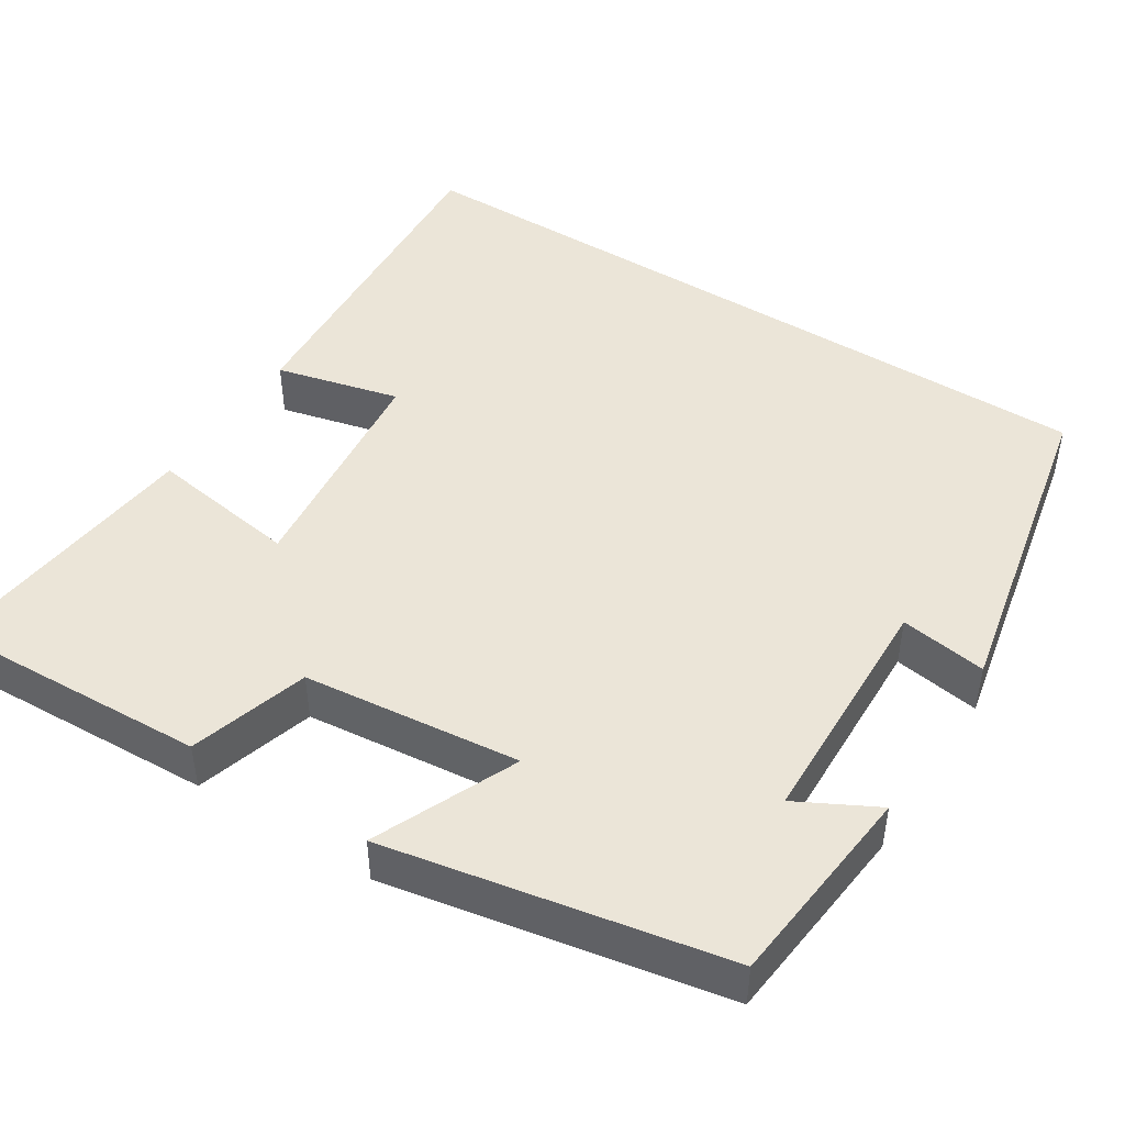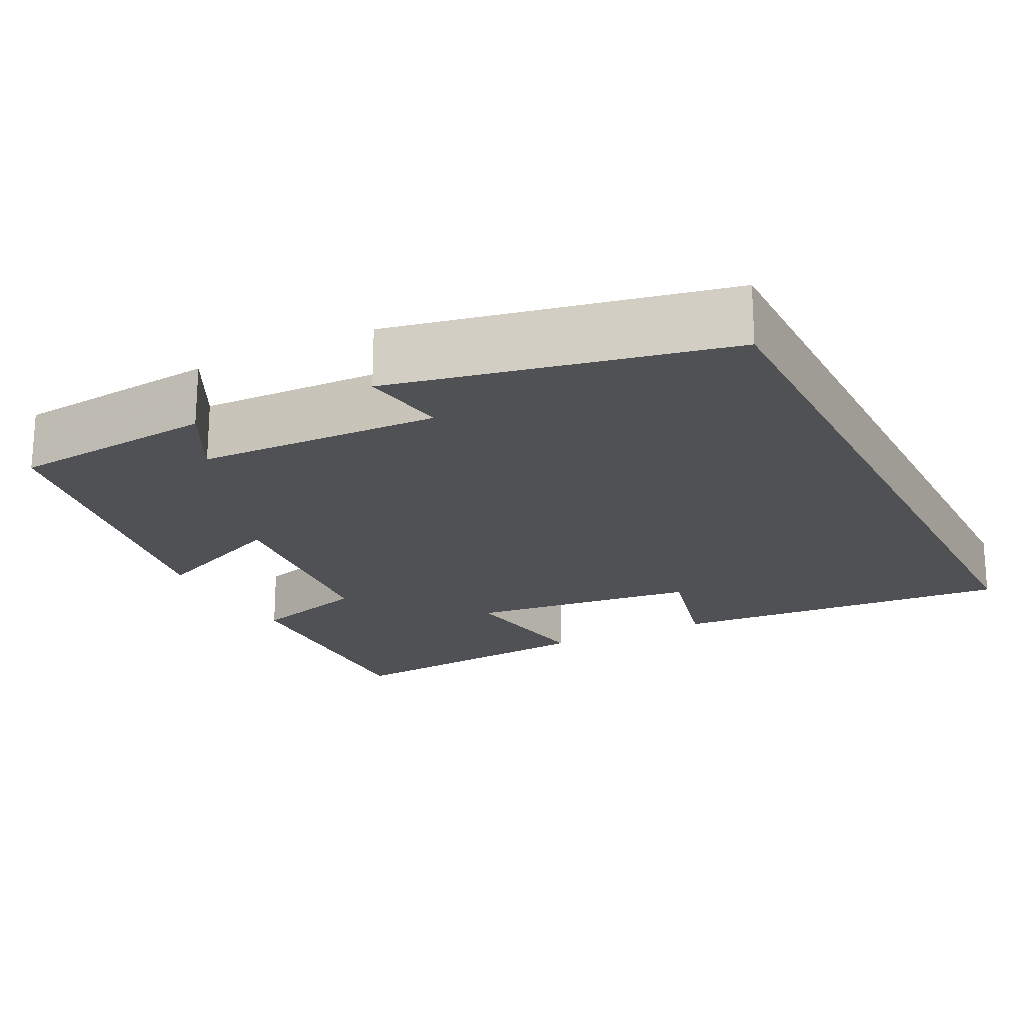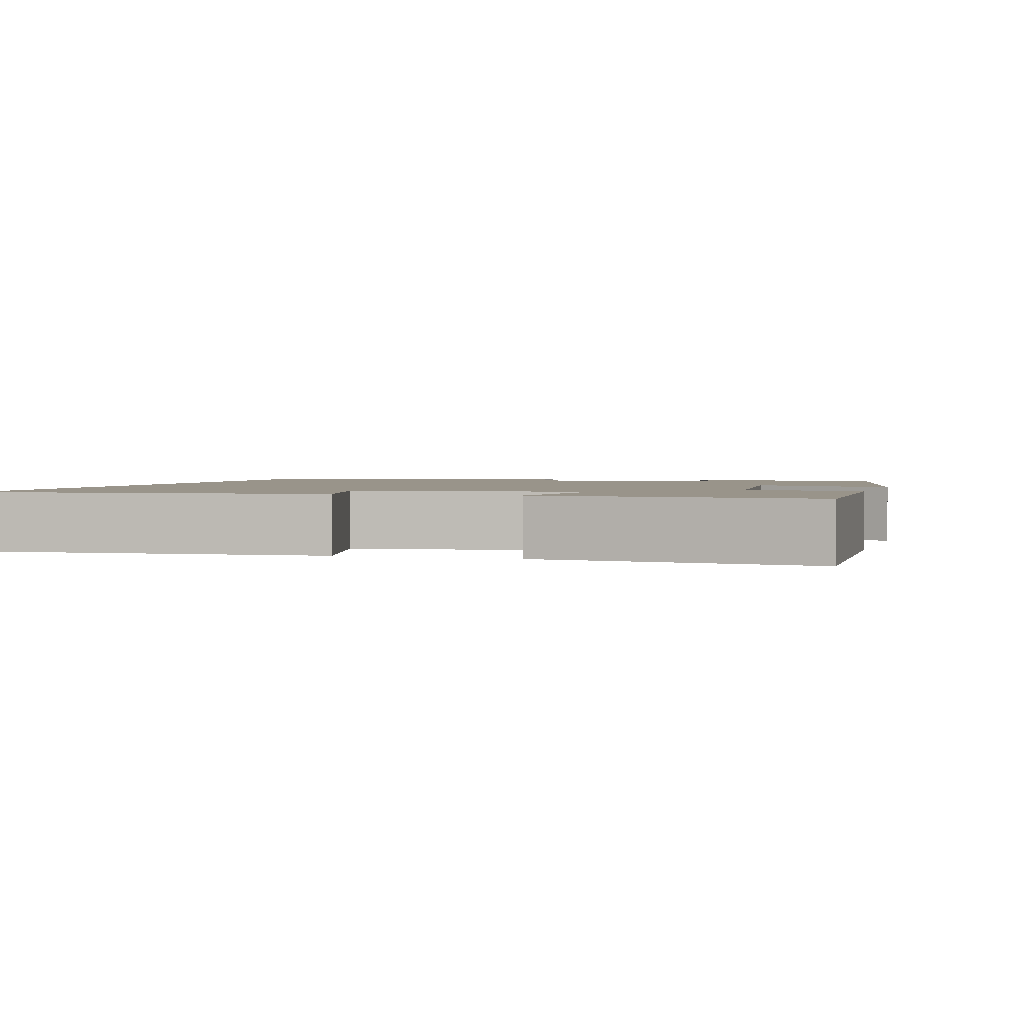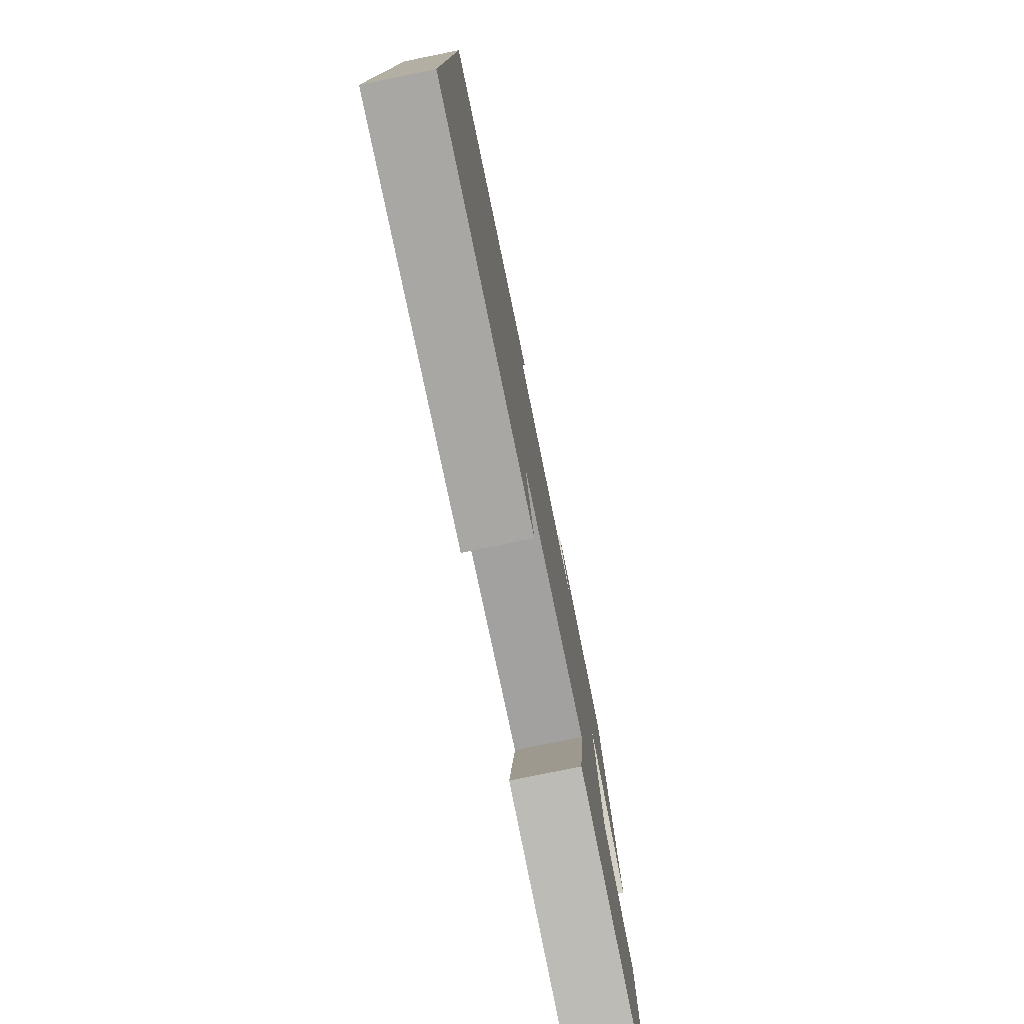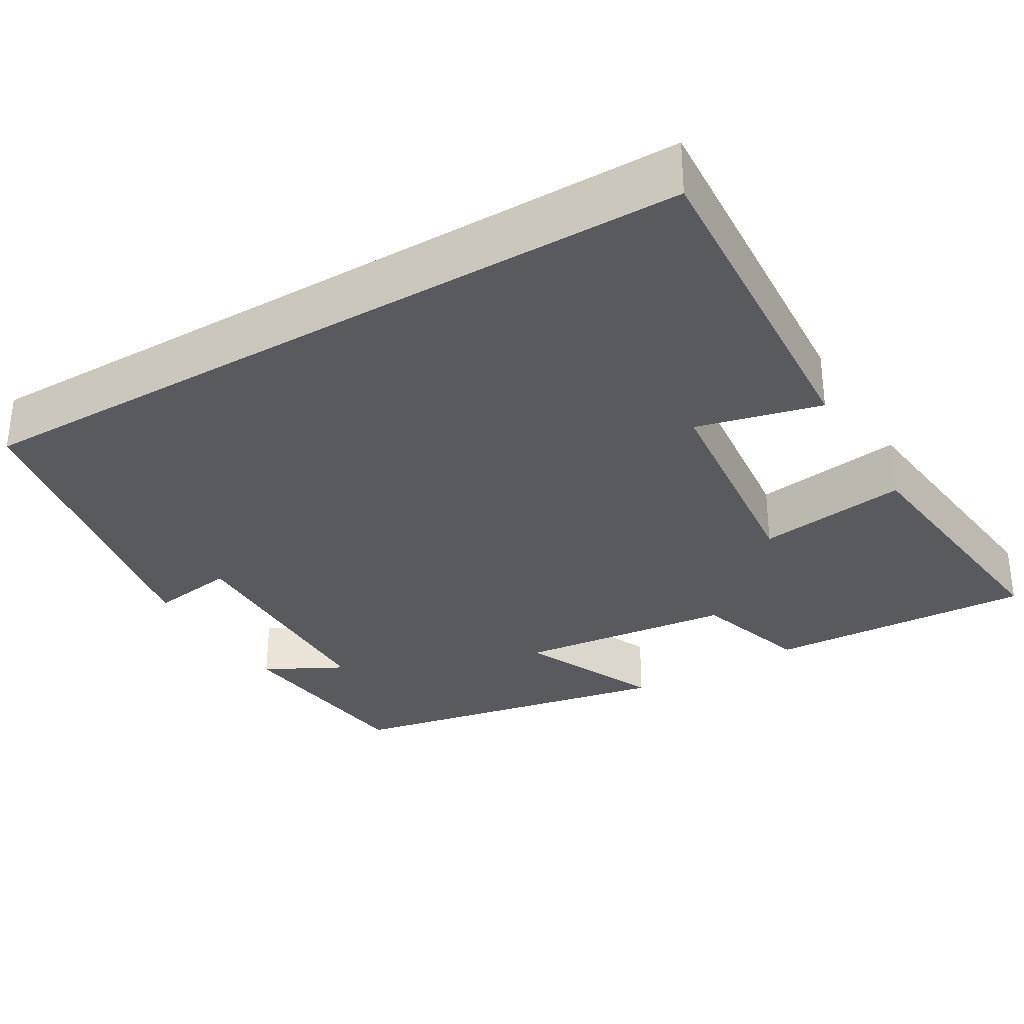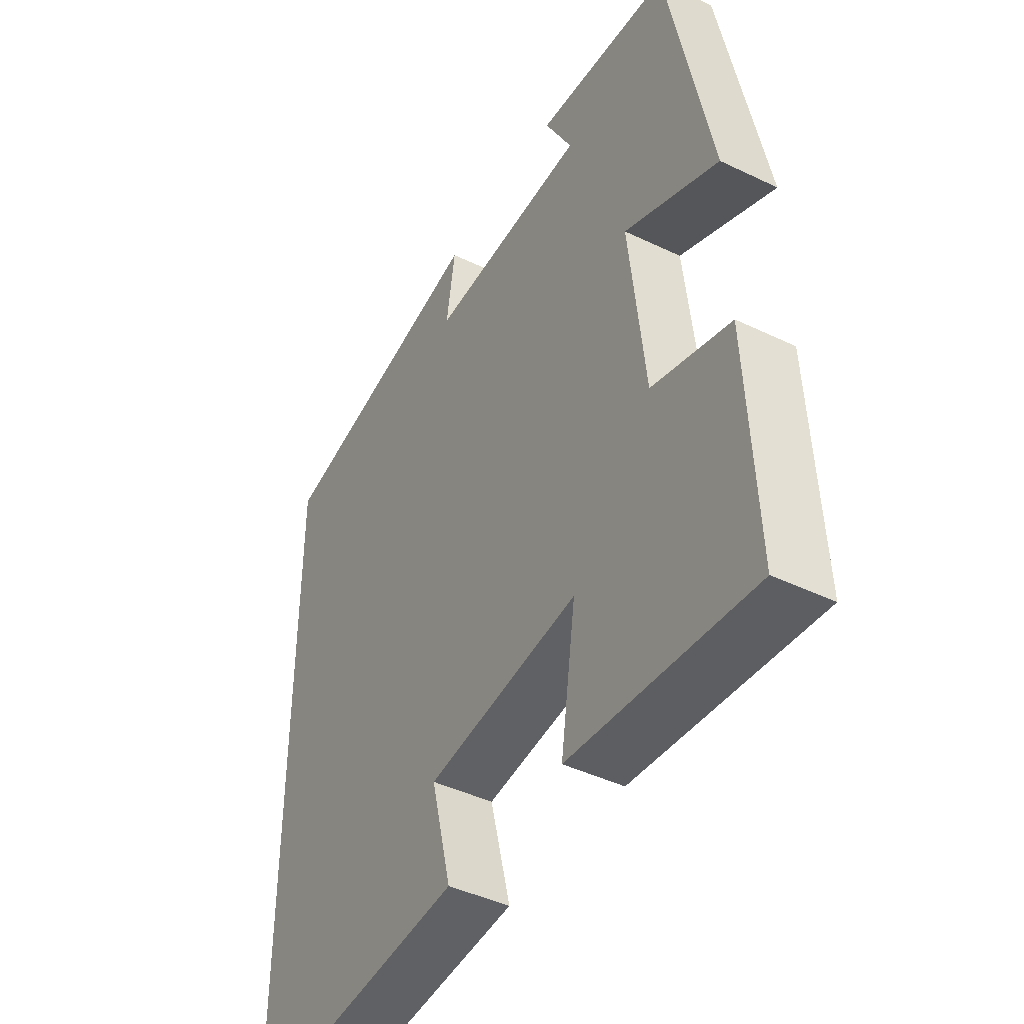
<metadata>
{"format":"obj","ext":"obj","renderer":"f3d","projection":"perspective","resolution":1024,"background":"white","views":[{"elev":46.0,"azim":-57.4,"up":"+Y"},{"elev":-20.1,"azim":26.9,"up":"+Y"},{"elev":1.9,"azim":-163.2,"up":"+Y"},{"elev":-78.5,"azim":101.5,"up":"+Z"},{"elev":-31.4,"azim":120.9,"up":"+Y"},{"elev":-44.0,"azim":-119.4,"up":"+Z"}]}
</metadata>
<code>
v -0.515 0.07 -0.536
v -0.5 0.07 -0.195
v -0.349 0.07 -0.15
v -0.319 0.07 0.126
v -0.5 0.07 0.047
v -0.418 0.07 0.474
v -0.157 0.07 0.5
v -0.21 0.07 0.4
v 0.098 0.07 0.39
v 0.081 0.07 0.5
v 0.5 0.07 0.413
v 0.5 0.07 -0.532
v 0.06 0.07 -0.5
v 0.099 0.07 -0.342
v -0.195 0.07 -0.308
v -0.166 0.07 -0.5
v -0.515 0 -0.536
v -0.5 0 -0.195
v -0.349 0 -0.15
v -0.319 0 0.126
v -0.5 0 0.047
v -0.418 0 0.474
v -0.157 0 0.5
v -0.21 0 0.4
v 0.098 0 0.39
v 0.081 0 0.5
v 0.5 0 0.413
v 0.5 0 -0.532
v 0.06 0 -0.5
v 0.099 0 -0.342
v -0.195 0 -0.308
v -0.166 0 -0.5
f 1 2 3
f 16 1 3
f 15 16 3
f 14 15 3 4
f 11 12 13 14
f 11 14 4
f 9 10 11
f 9 11 4
f 8 9 4 5
f 5 6 7 8
f 19 18 17
f 19 17 32
f 19 32 31
f 20 19 31 30
f 30 29 28 27
f 20 30 27
f 27 26 25
f 20 27 25
f 21 20 25 24
f 24 23 22 21
f 1 17 18 2
f 2 18 19 3
f 3 19 20 4
f 4 20 21 5
f 5 21 22 6
f 6 22 23 7
f 7 23 24 8
f 8 24 25 9
f 9 25 26 10
f 10 26 27 11
f 11 27 28 12
f 12 28 29 13
f 13 29 30 14
f 14 30 31 15
f 15 31 32 16
f 16 32 17 1

</code>
